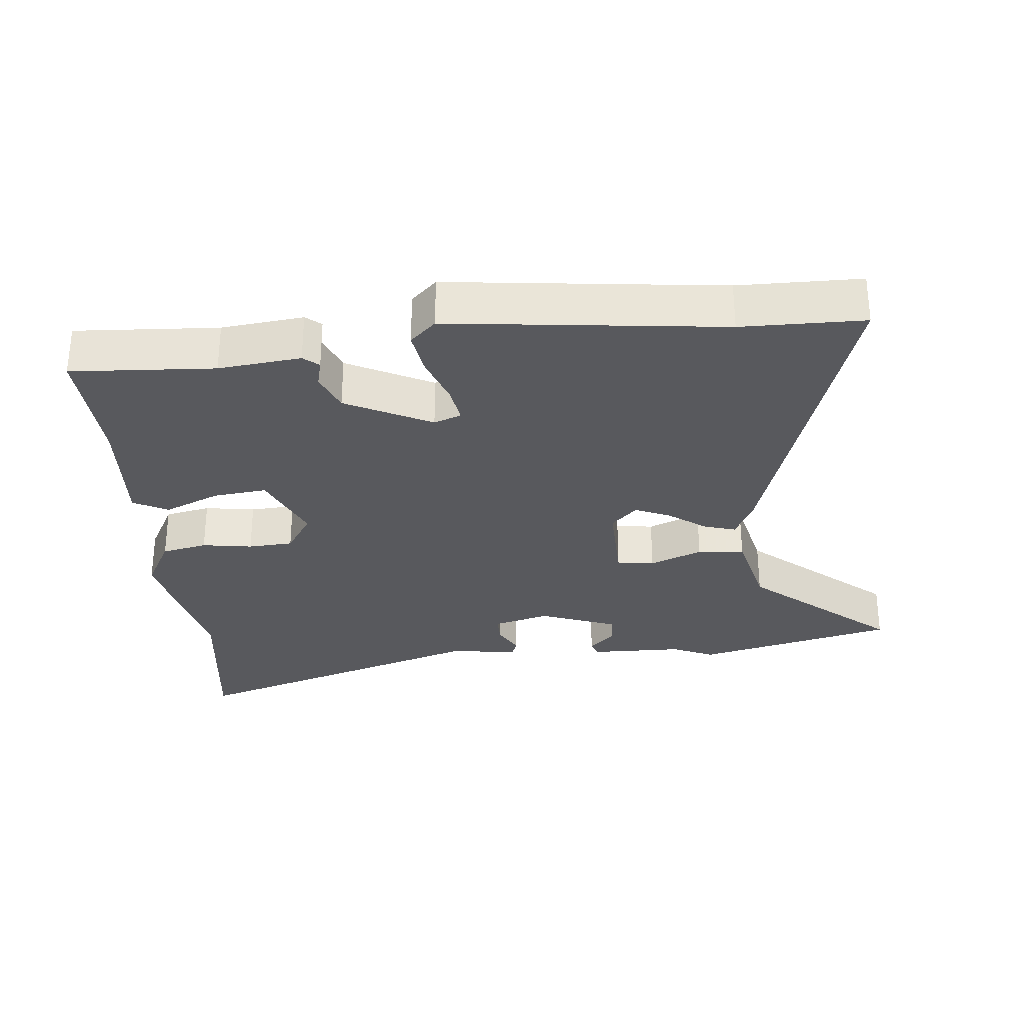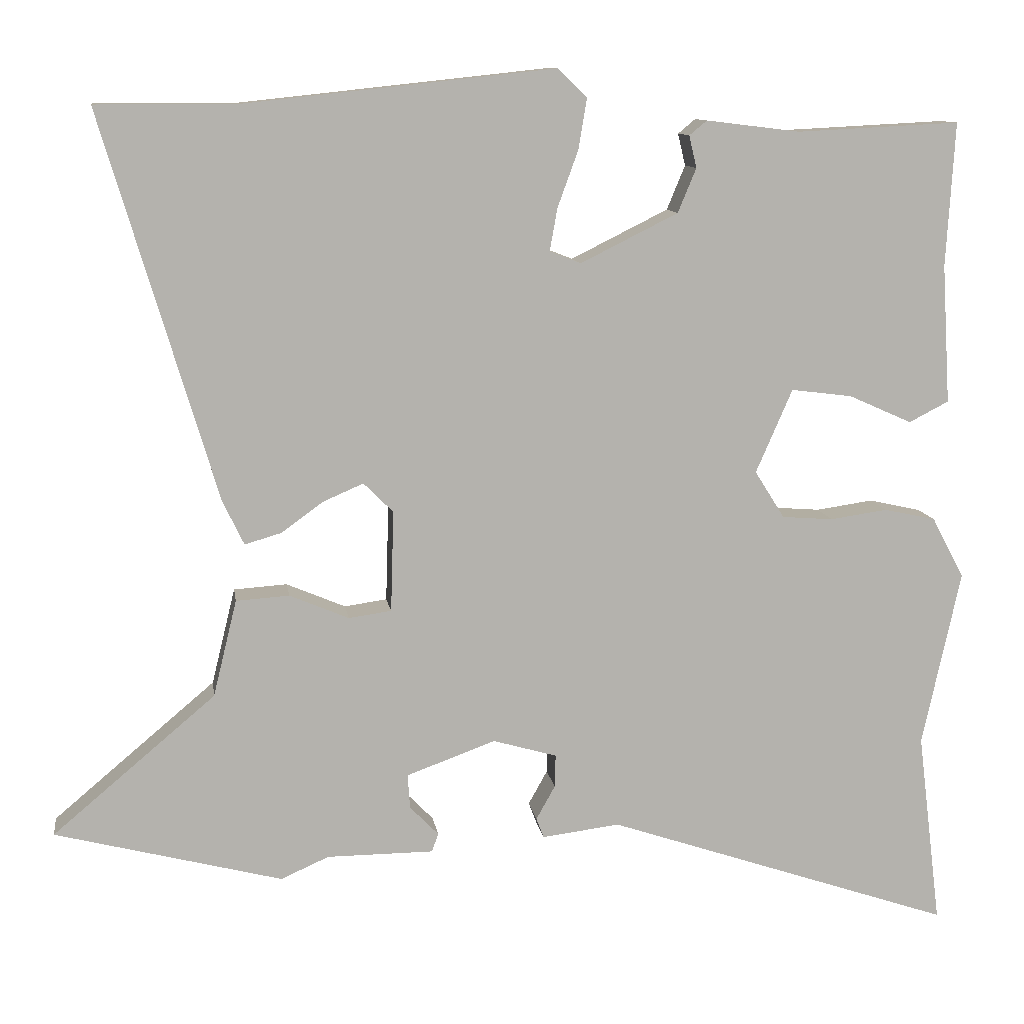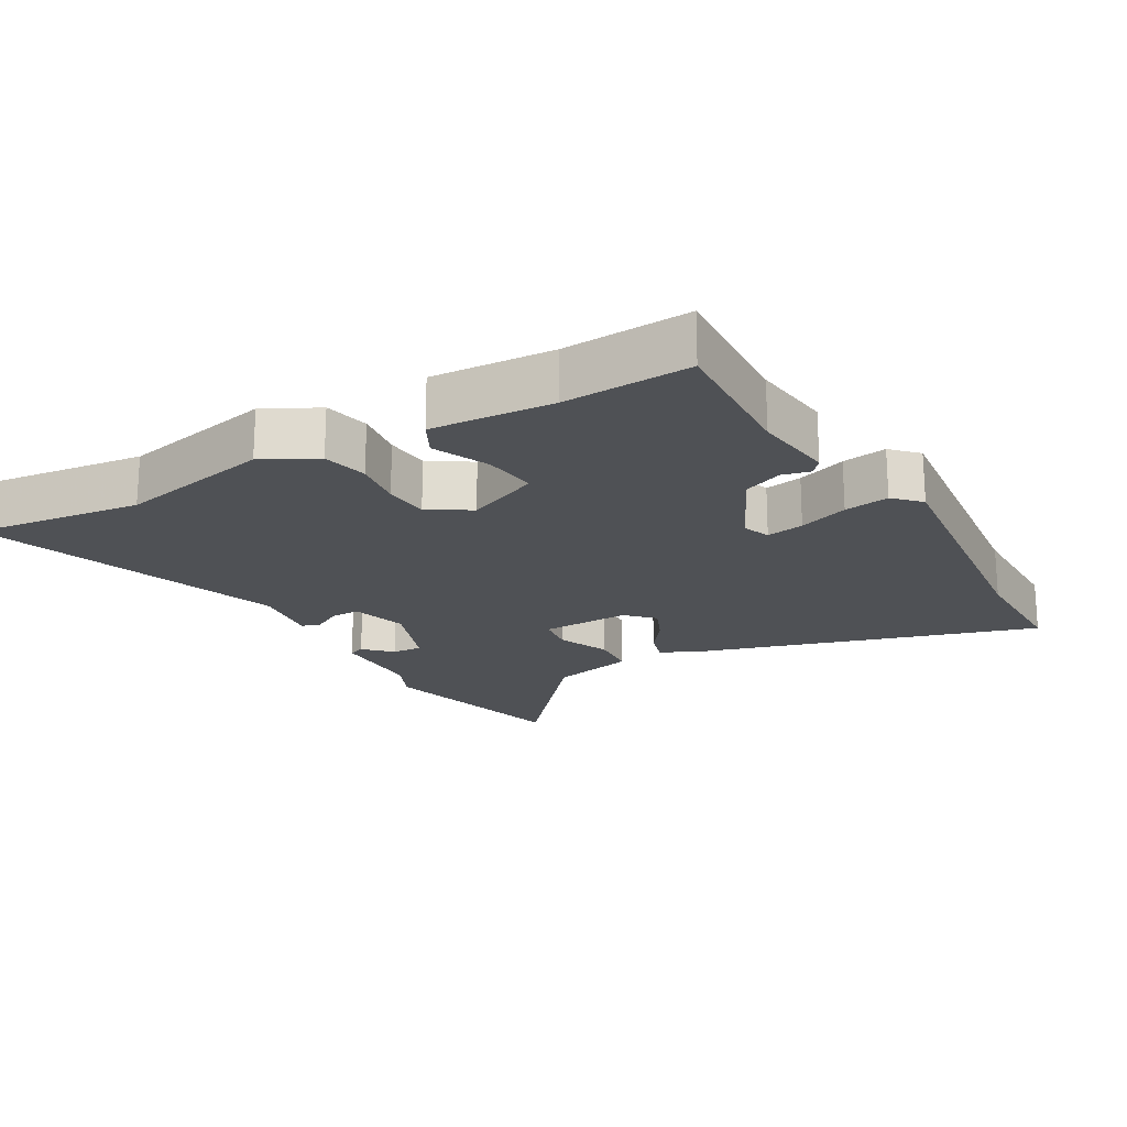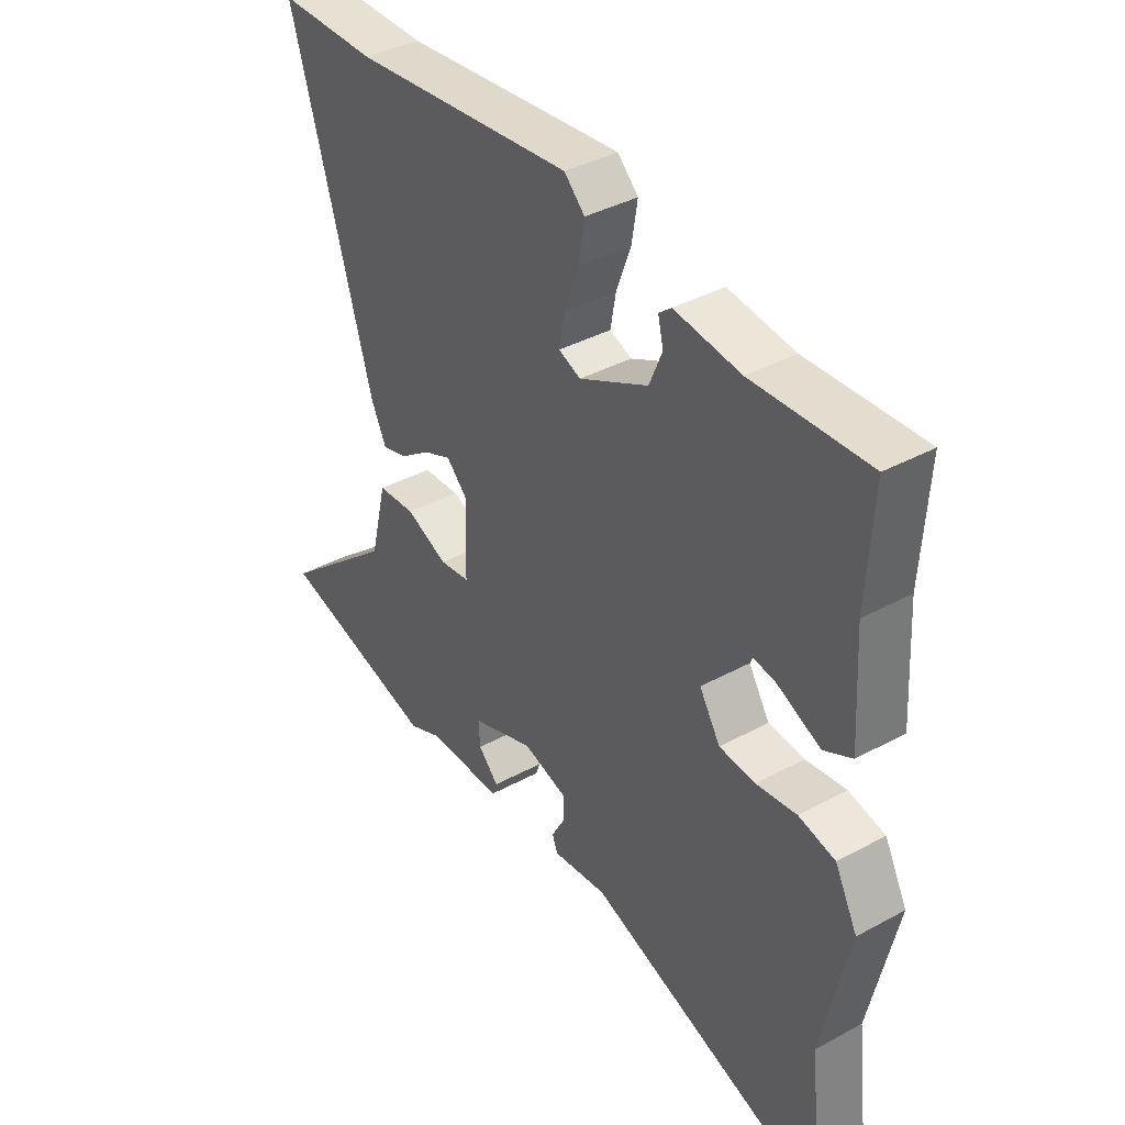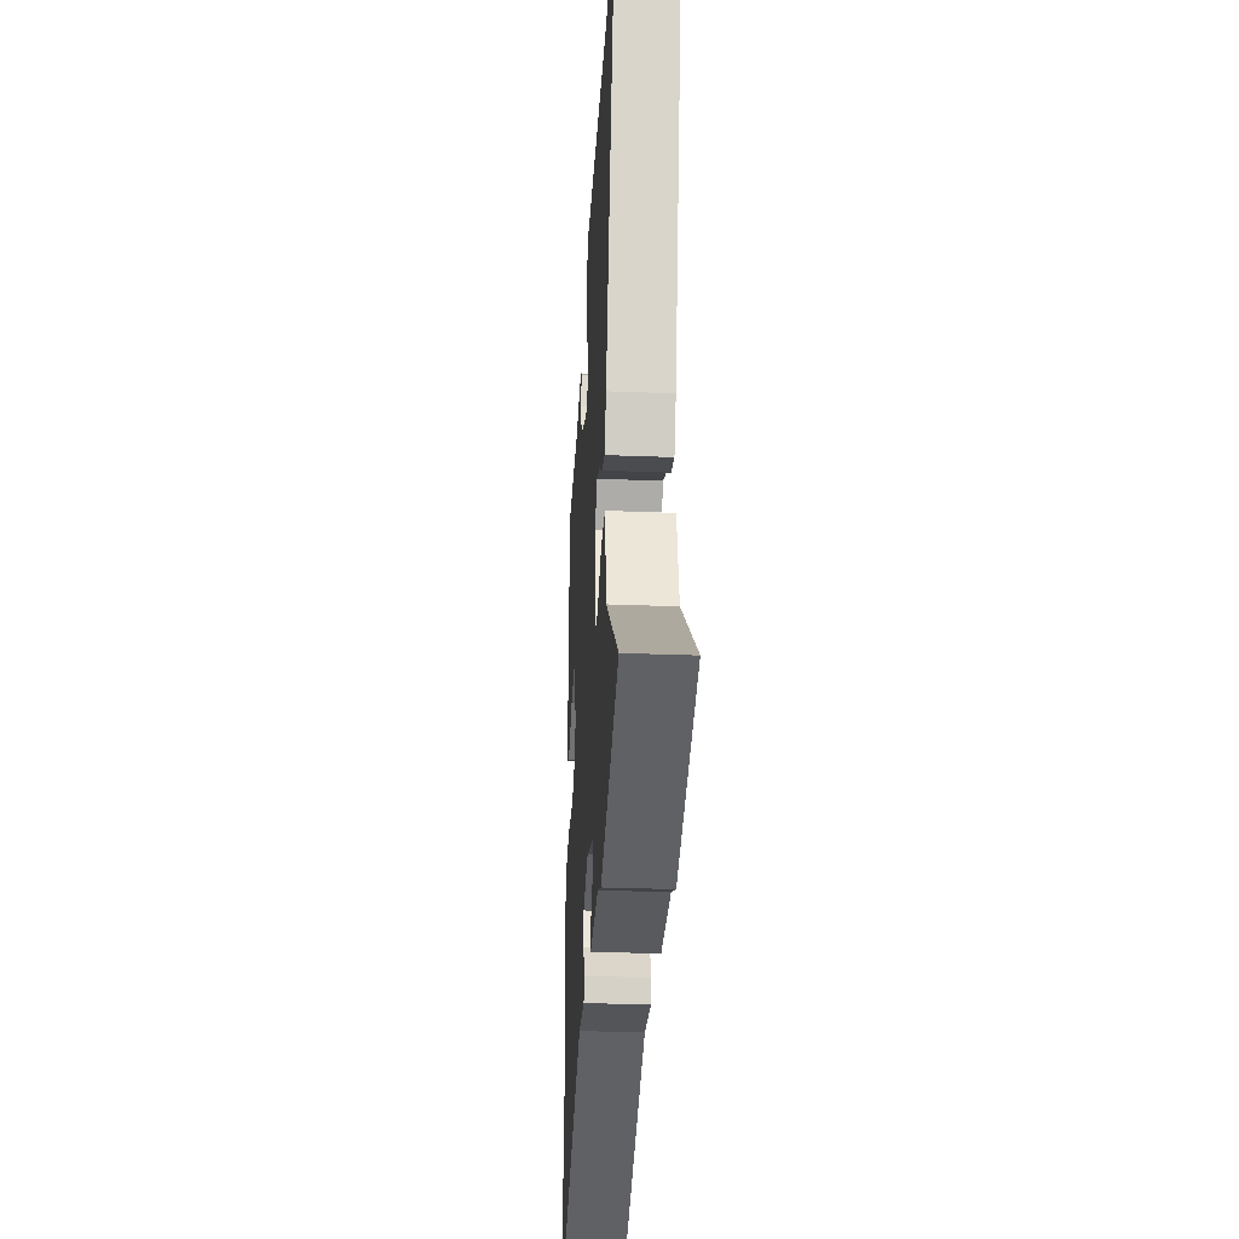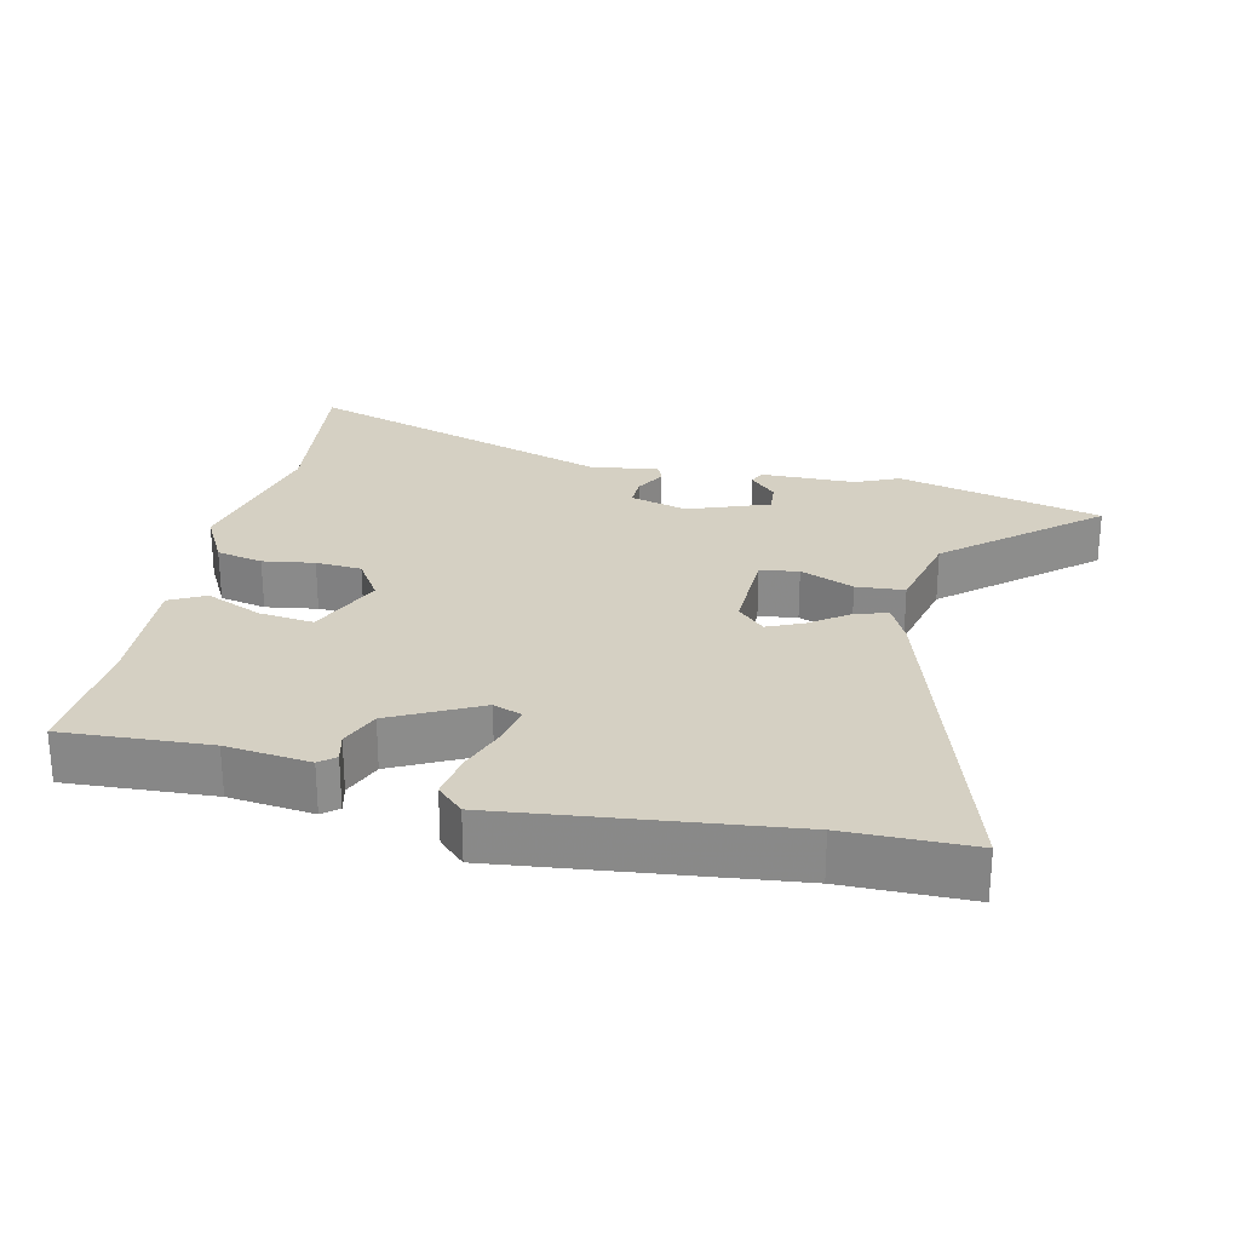
<metadata>
{"format":"obj","ext":"obj","renderer":"f3d","projection":"perspective","resolution":1024,"background":"white","views":[{"elev":-29.9,"azim":5.0,"up":"+Y"},{"elev":10.7,"azim":171.8,"up":"+Z"},{"elev":-19.8,"azim":-60.2,"up":"+Y"},{"elev":38.6,"azim":-124.4,"up":"+Z"},{"elev":-31.4,"azim":86.8,"up":"+Z"},{"elev":26.0,"azim":12.4,"up":"+Y"}]}
</metadata>
<code>
v -0.515 0.07 -0.624
v -0.484 0.07 -0.37
v -0.534 0.07 -0.139
v -0.492 0.07 -0.059
v -0.424 0.07 -0.044
v -0.349 0.07 -0.055
v -0.282 0.07 -0.05
v -0.243 0.07 0.012
v -0.291 0.07 0.122
v -0.371 0.07 0.112
v -0.454 0.07 0.075
v -0.506 0.07 0.102
v -0.495 0.07 0.284
v -0.506 0.07 0.473
v -0.292 0.07 0.462
v -0.169 0.07 0.477
v -0.146 0.07 0.458
v -0.156 0.07 0.416
v -0.132 0.07 0.358
v -0.004 0.07 0.294
v 0.037 0.07 0.31
v 0.027 0.07 0.366
v 0 0.07 0.44
v -0.011 0.07 0.507
v 0.027 0.07 0.544
v 0.436 0.07 0.5
v 0.619 0.07 0.5
v 0.467 0.07 -0.009
v 0.439 0.07 -0.067
v 0.391 0.07 -0.053
v 0.336 0.07 -0.013
v 0.283 0.07 0.01
v 0.244 0.07 -0.029
v 0.248 0.07 -0.162
v 0.304 0.07 -0.17
v 0.382 0.07 -0.137
v 0.452 0.07 -0.142
v 0.483 0.07 -0.269
v 0.697 0.07 -0.45
v 0.399 0.07 -0.526
v 0.336 0.07 -0.498
v 0.196 0.07 -0.497
v 0.187 0.07 -0.473
v 0.225 0.07 -0.434
v 0.228 0.07 -0.389
v 0.111 0.07 -0.346
v 0.027 0.07 -0.37
v 0.028 0.07 -0.413
v 0.053 0.07 -0.458
v 0.043 0.07 -0.484
v -0.059 0.07 -0.471
v -0.515 0 -0.624
v -0.484 0 -0.37
v -0.534 0 -0.139
v -0.492 0 -0.059
v -0.424 0 -0.044
v -0.349 0 -0.055
v -0.282 0 -0.05
v -0.243 0 0.012
v -0.291 0 0.122
v -0.371 0 0.112
v -0.454 0 0.075
v -0.506 0 0.102
v -0.495 0 0.284
v -0.506 0 0.473
v -0.292 0 0.462
v -0.169 0 0.477
v -0.146 0 0.458
v -0.156 0 0.416
v -0.132 0 0.358
v -0.004 0 0.294
v 0.037 0 0.31
v 0.027 0 0.366
v 0 0 0.44
v -0.011 0 0.507
v 0.027 0 0.544
v 0.436 0 0.5
v 0.619 0 0.5
v 0.467 0 -0.009
v 0.439 0 -0.067
v 0.391 0 -0.053
v 0.336 0 -0.013
v 0.283 0 0.01
v 0.244 0 -0.029
v 0.248 0 -0.162
v 0.304 0 -0.17
v 0.382 0 -0.137
v 0.452 0 -0.142
v 0.483 0 -0.269
v 0.697 0 -0.45
v 0.399 0 -0.526
v 0.336 0 -0.498
v 0.196 0 -0.497
v 0.187 0 -0.473
v 0.225 0 -0.434
v 0.228 0 -0.389
v 0.111 0 -0.346
v 0.027 0 -0.37
v 0.028 0 -0.413
v 0.053 0 -0.458
v 0.043 0 -0.484
v -0.059 0 -0.471
f 48 49 50 51
f 47 48 51 1
f 41 42 43 44
f 41 44 45
f 38 39 40 41
f 38 41 45
f 35 36 37 38
f 34 35 38 45
f 33 34 45 46
f 28 29 30 31
f 26 27 28 31
f 26 31 32
f 25 26 32 33
f 22 23 24 25
f 21 22 25 33
f 15 16 17 18
f 13 14 15 18
f 13 18 19
f 10 11 12 13
f 9 10 13 19
f 8 9 19 20
f 3 4 5 6
f 2 3 6 7
f 47 1 2 7
f 21 33 46 47
f 20 21 47
f 7 8 20 47
f 102 101 100 99
f 52 102 99 98
f 95 94 93 92
f 96 95 92
f 92 91 90 89
f 96 92 89
f 89 88 87 86
f 96 89 86 85
f 97 96 85 84
f 82 81 80 79
f 82 79 78 77
f 83 82 77
f 84 83 77 76
f 76 75 74 73
f 84 76 73 72
f 69 68 67 66
f 69 66 65 64
f 70 69 64
f 64 63 62 61
f 70 64 61 60
f 71 70 60 59
f 57 56 55 54
f 58 57 54 53
f 58 53 52 98
f 98 97 84 72
f 98 72 71
f 98 71 59 58
f 1 52 53 2
f 2 53 54 3
f 3 54 55 4
f 4 55 56 5
f 5 56 57 6
f 6 57 58 7
f 7 58 59 8
f 8 59 60 9
f 9 60 61 10
f 10 61 62 11
f 11 62 63 12
f 12 63 64 13
f 13 64 65 14
f 14 65 66 15
f 15 66 67 16
f 16 67 68 17
f 17 68 69 18
f 18 69 70 19
f 19 70 71 20
f 20 71 72 21
f 21 72 73 22
f 22 73 74 23
f 23 74 75 24
f 24 75 76 25
f 25 76 77 26
f 26 77 78 27
f 27 78 79 28
f 28 79 80 29
f 29 80 81 30
f 30 81 82 31
f 31 82 83 32
f 32 83 84 33
f 33 84 85 34
f 34 85 86 35
f 35 86 87 36
f 36 87 88 37
f 37 88 89 38
f 38 89 90 39
f 39 90 91 40
f 40 91 92 41
f 41 92 93 42
f 42 93 94 43
f 43 94 95 44
f 44 95 96 45
f 45 96 97 46
f 46 97 98 47
f 47 98 99 48
f 48 99 100 49
f 49 100 101 50
f 50 101 102 51
f 51 102 52 1

</code>
